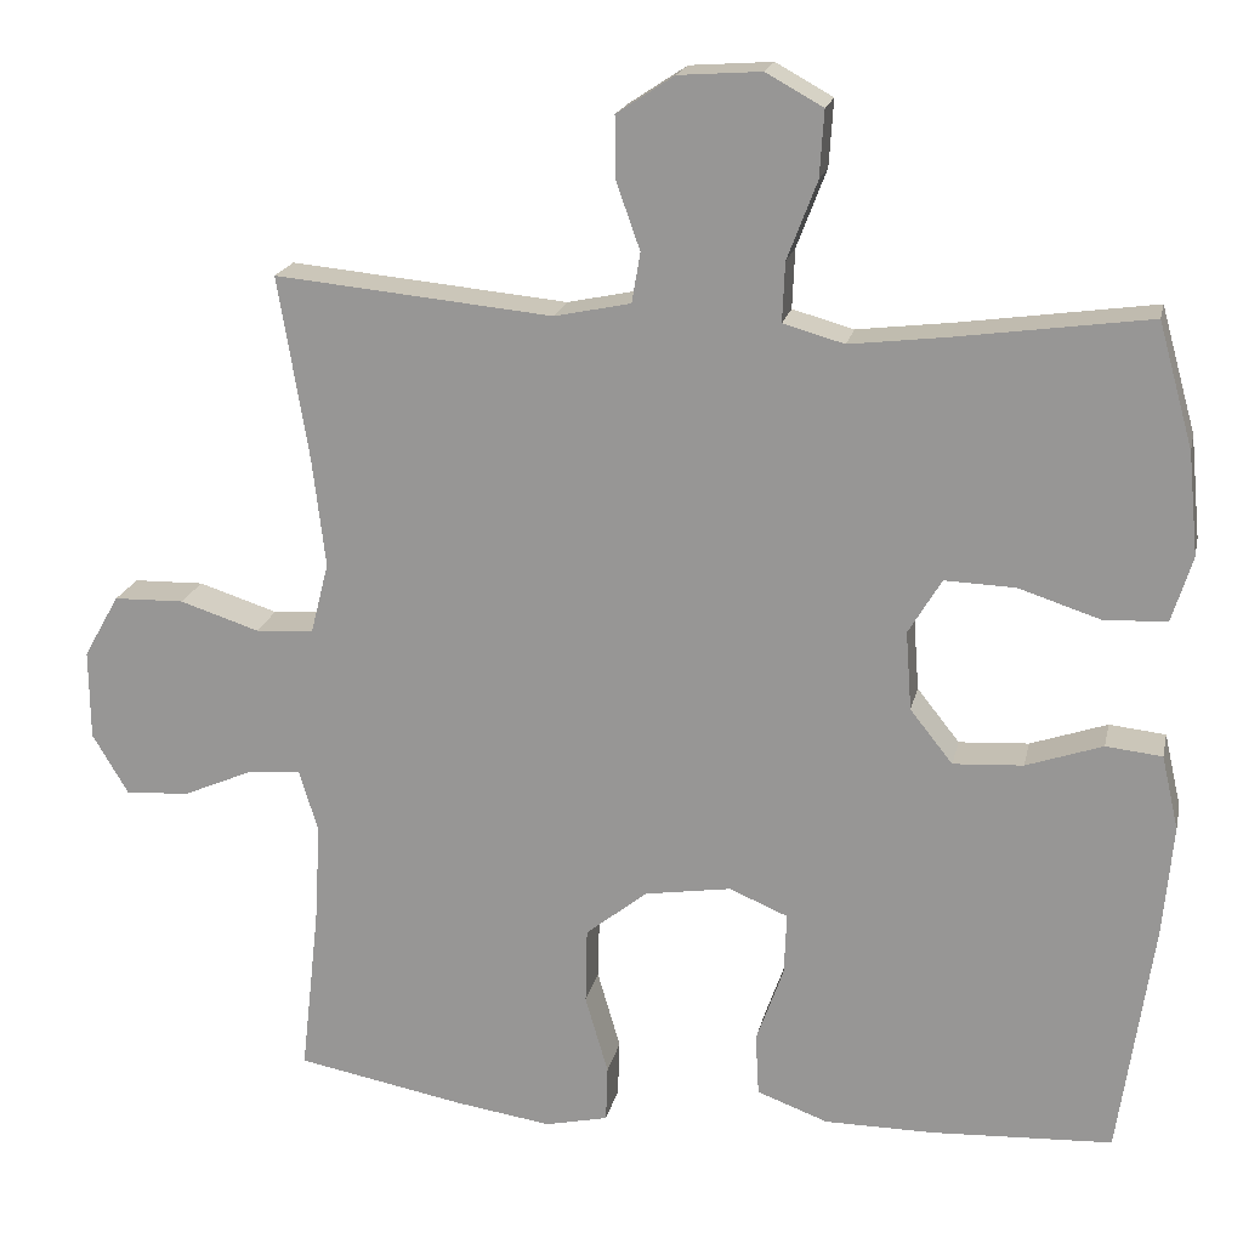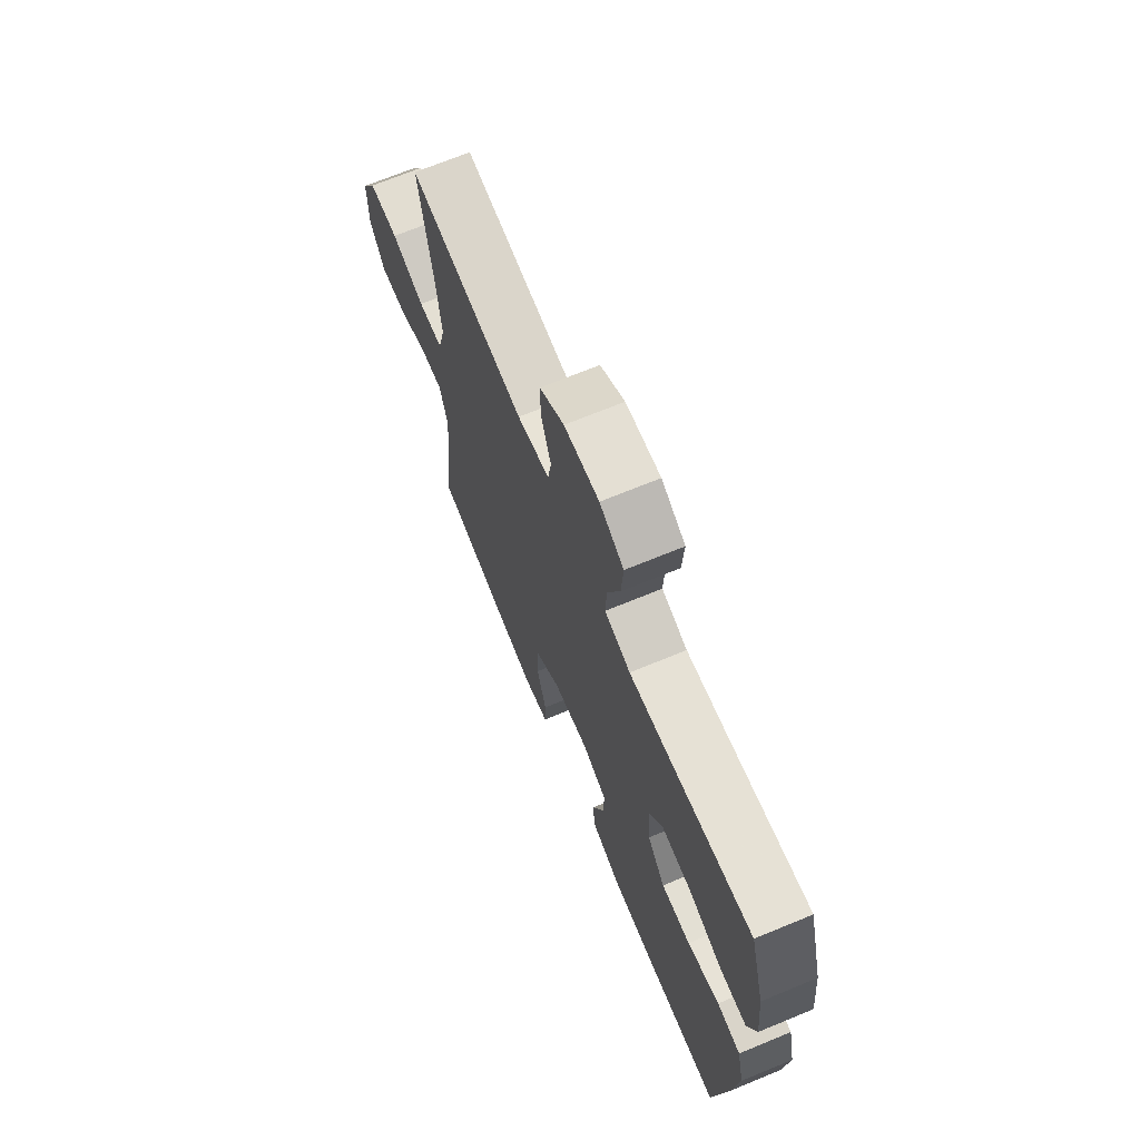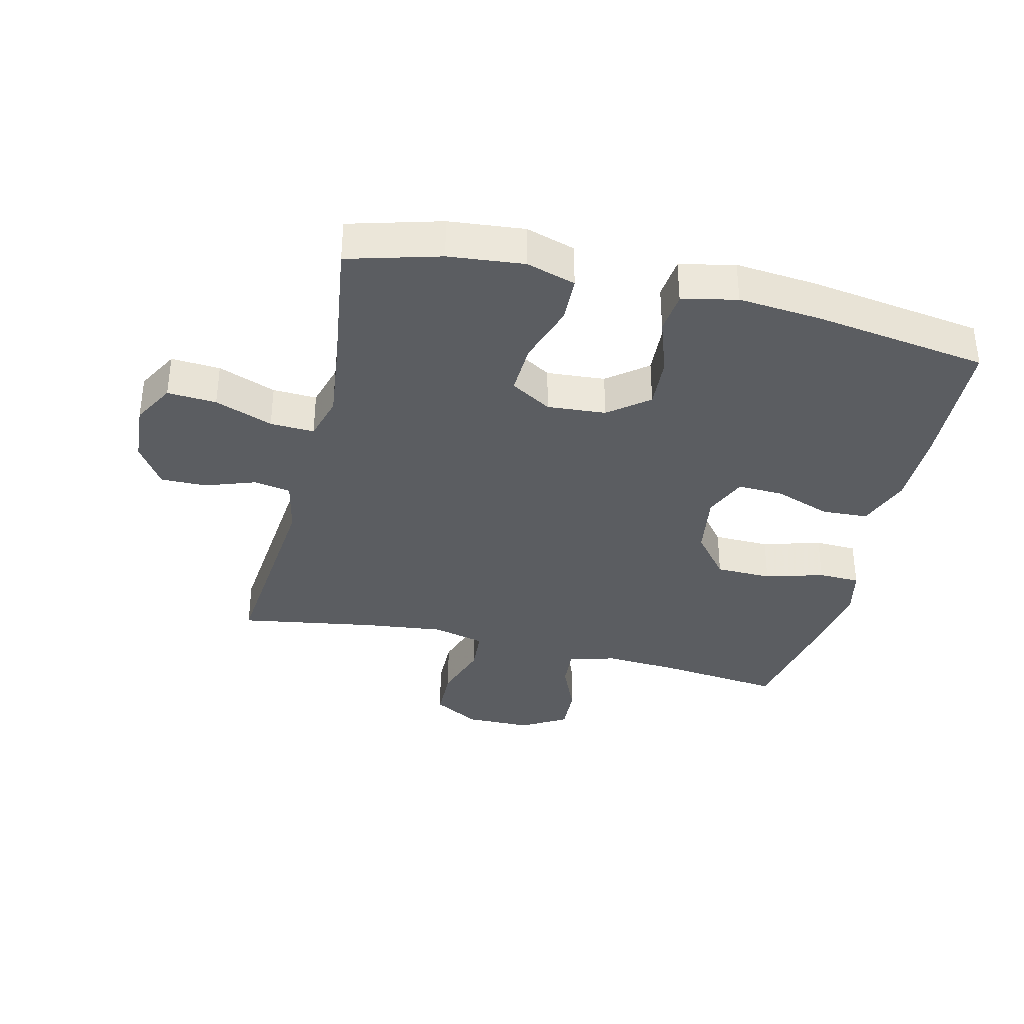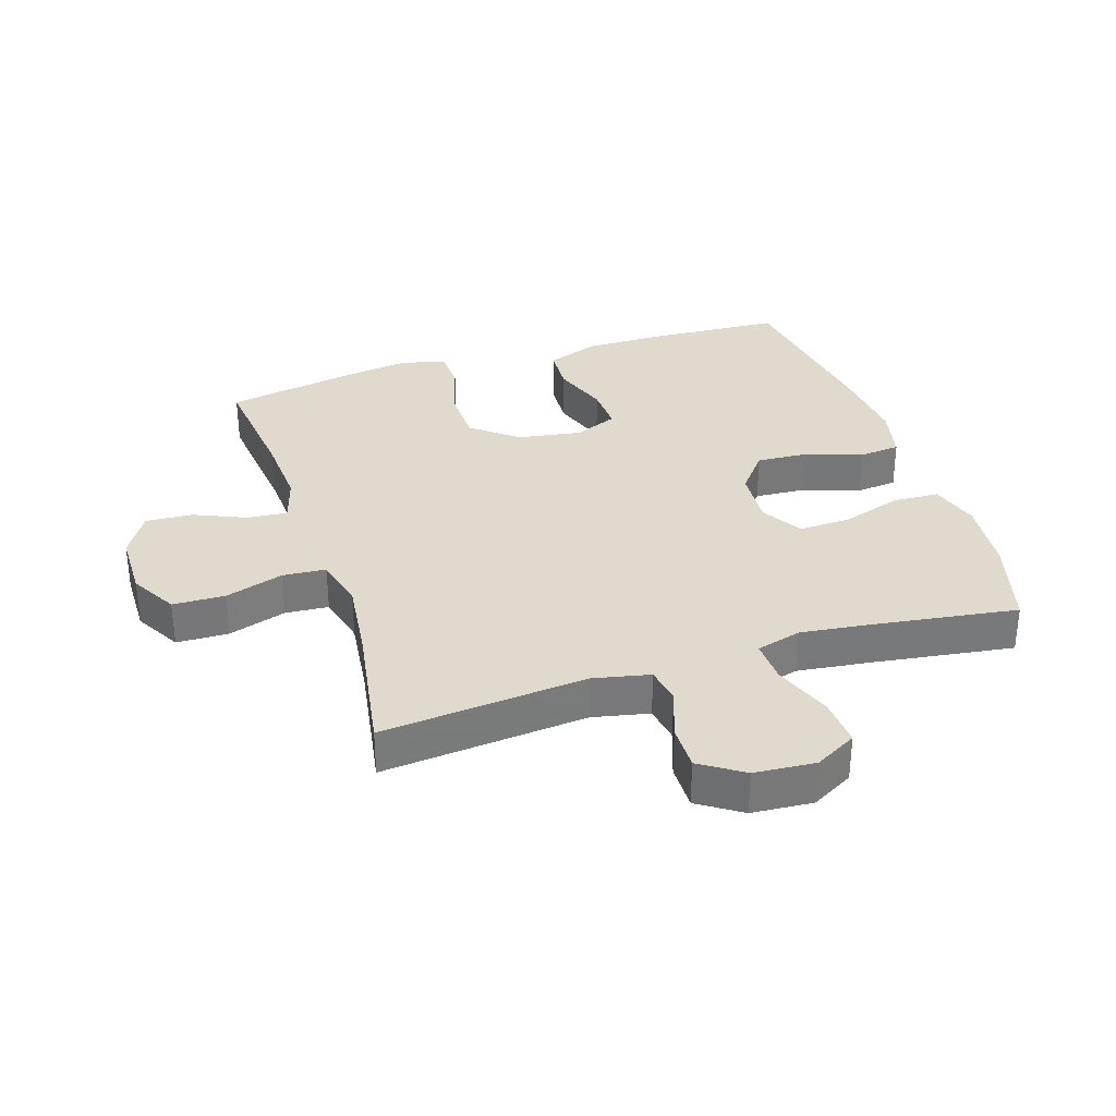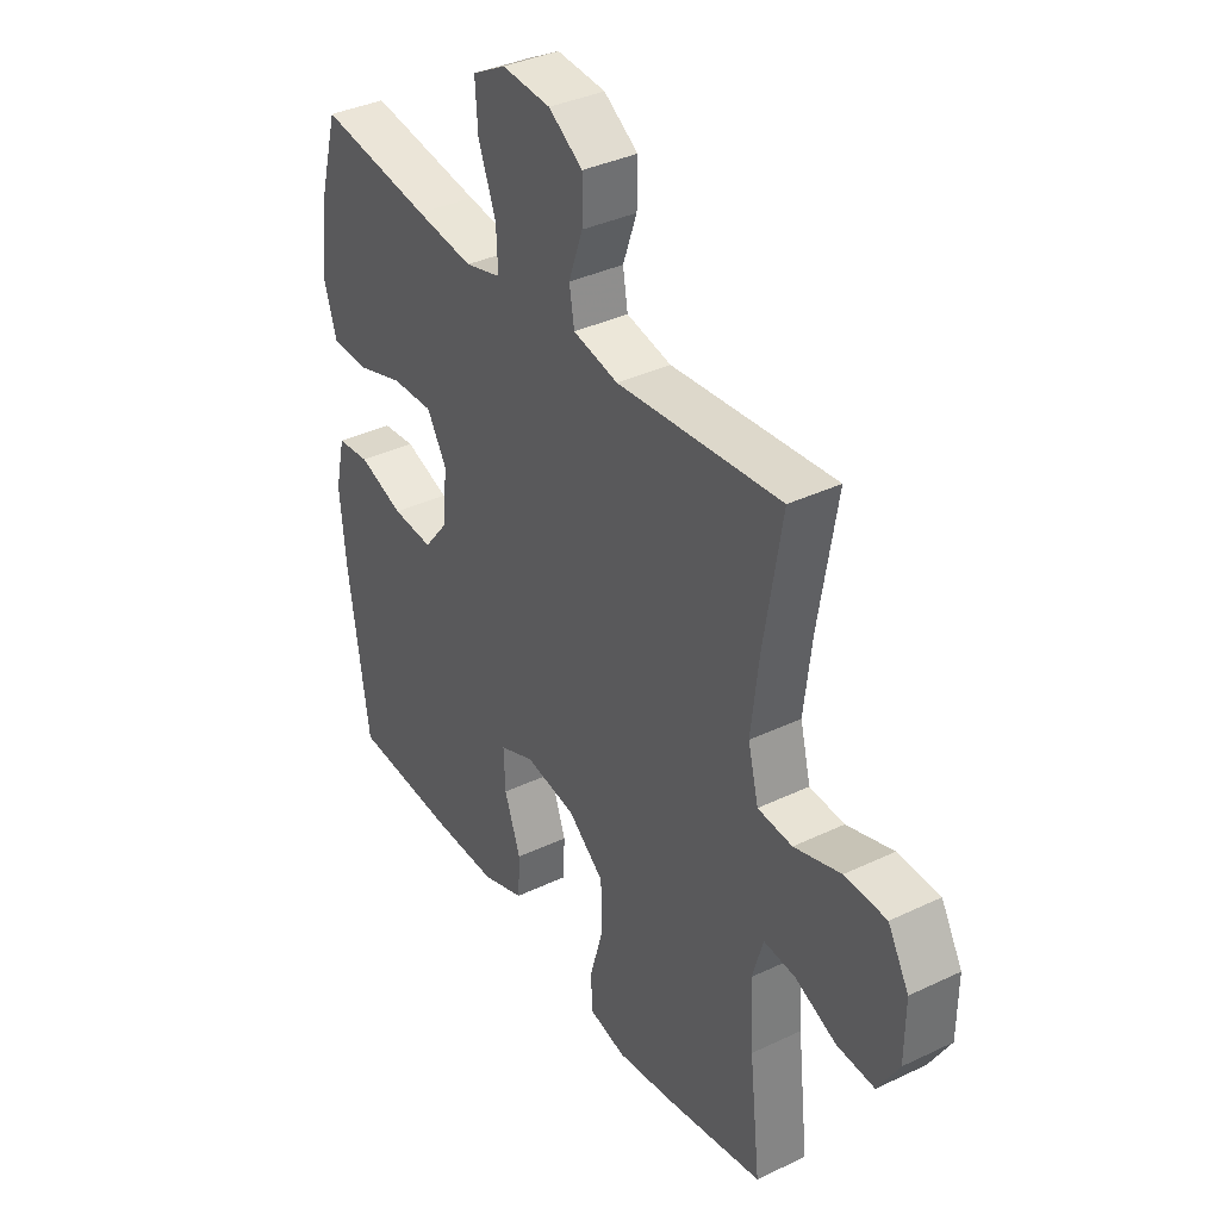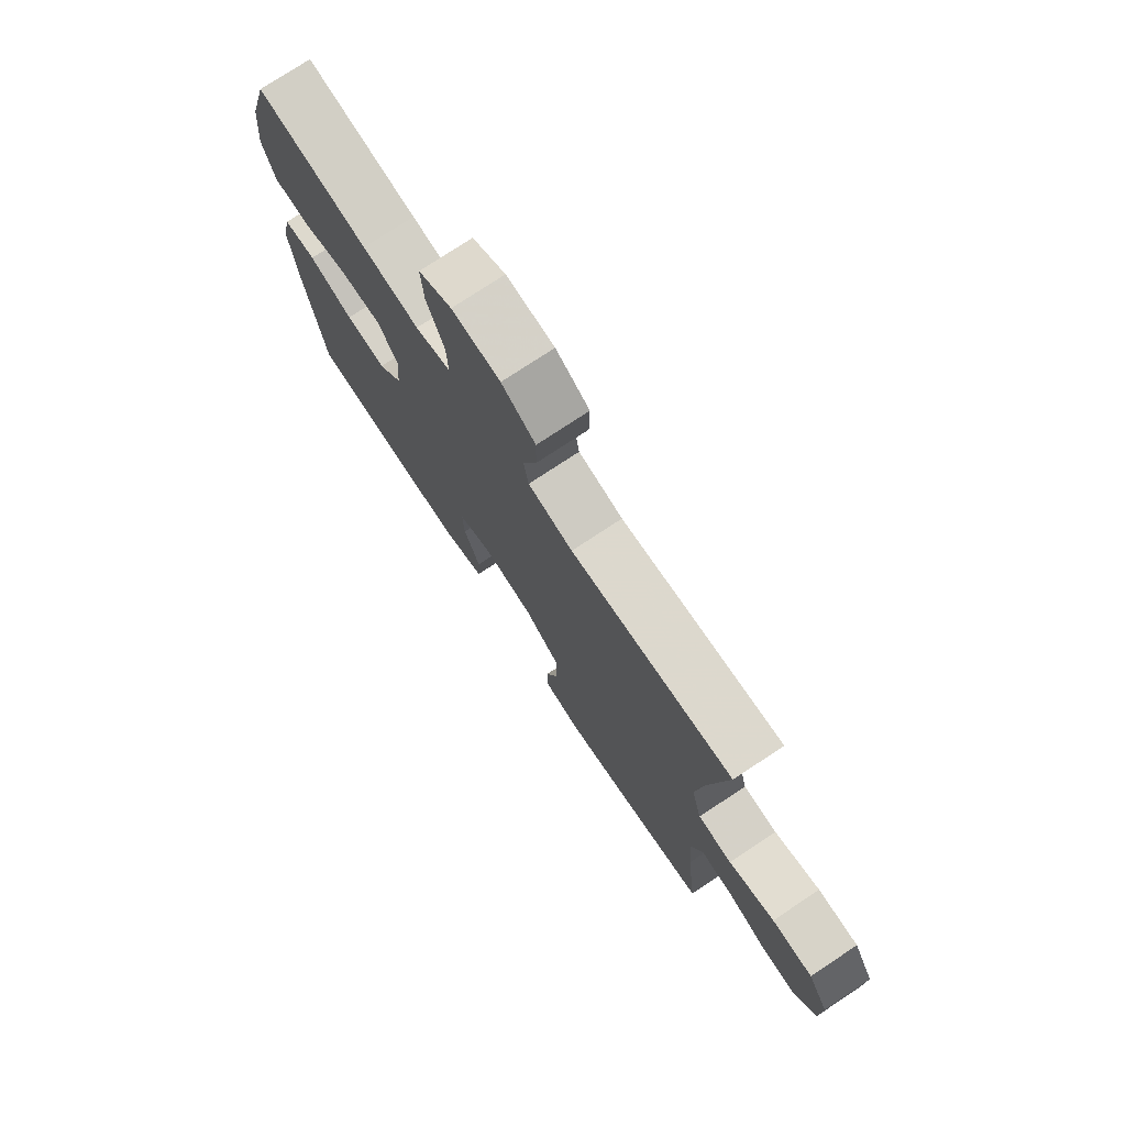
<metadata>
{"format":"obj","ext":"obj","renderer":"f3d","projection":"perspective","resolution":1024,"background":"white","views":[{"elev":19.2,"azim":12.1,"up":"+Z"},{"elev":69.7,"azim":67.6,"up":"+Z"},{"elev":-35.7,"azim":76.4,"up":"+Y"},{"elev":32.8,"azim":-17.8,"up":"+Y"},{"elev":36.8,"azim":-121.7,"up":"+Z"},{"elev":75.9,"azim":-123.5,"up":"+Z"}]}
</metadata>
<code>
v -0.5 0.07 0.5
v -0.173 0.07 0.469
v -0.083 0.07 0.488
v -0.073 0.07 0.547
v -0.101 0.07 0.626
v -0.102 0.07 0.699
v -0.034 0.07 0.744
v 0.063 0.07 0.751
v 0.13 0.07 0.714
v 0.125 0.07 0.636
v 0.09 0.07 0.544
v 0.087 0.07 0.474
v 0.159 0.07 0.454
v 0.274 0.07 0.468
v 0.5 0.07 0.5
v 0.541 0.07 0.354
v 0.553 0.07 0.234
v 0.529 0.07 0.156
v 0.455 0.07 0.153
v 0.359 0.07 0.184
v 0.276 0.07 0.187
v 0.237 0.07 0.122
v 0.244 0.07 0.029
v 0.294 0.07 -0.034
v 0.376 0.07 -0.029
v 0.466 0.07 0.002
v 0.532 0.07 -0.005
v 0.552 0.07 -0.092
v 0.54 0.07 -0.224
v 0.5 0.07 -0.5
v 0.288 0.07 -0.511
v 0.159 0.07 -0.511
v 0.075 0.07 -0.48
v 0.071 0.07 -0.407
v 0.103 0.07 -0.317
v 0.106 0.07 -0.244
v 0.037 0.07 -0.215
v -0.065 0.07 -0.231
v -0.137 0.07 -0.289
v -0.139 0.07 -0.378
v -0.112 0.07 -0.471
v -0.114 0.07 -0.537
v -0.188 0.07 -0.554
v -0.303 0.07 -0.537
v -0.5 0.07 -0.5
v -0.478 0.07 -0.303
v -0.471 0.07 -0.185
v -0.493 0.07 -0.111
v -0.556 0.07 -0.116
v -0.639 0.07 -0.152
v -0.714 0.07 -0.156
v -0.756 0.07 -0.085
v -0.757 0.07 0.021
v -0.715 0.07 0.095
v -0.632 0.07 0.097
v -0.539 0.07 0.067
v -0.47 0.07 0.072
v -0.449 0.07 0.155
v -0.464 0.07 0.282
v -0.5 0 0.5
v -0.173 0 0.469
v -0.083 0 0.488
v -0.073 0 0.547
v -0.101 0 0.626
v -0.102 0 0.699
v -0.034 0 0.744
v 0.063 0 0.751
v 0.13 0 0.714
v 0.125 0 0.636
v 0.09 0 0.544
v 0.087 0 0.474
v 0.159 0 0.454
v 0.274 0 0.468
v 0.5 0 0.5
v 0.541 0 0.354
v 0.553 0 0.234
v 0.529 0 0.156
v 0.455 0 0.153
v 0.359 0 0.184
v 0.276 0 0.187
v 0.237 0 0.122
v 0.244 0 0.029
v 0.294 0 -0.034
v 0.376 0 -0.029
v 0.466 0 0.002
v 0.532 0 -0.005
v 0.552 0 -0.092
v 0.54 0 -0.224
v 0.5 0 -0.5
v 0.288 0 -0.511
v 0.159 0 -0.511
v 0.075 0 -0.48
v 0.071 0 -0.407
v 0.103 0 -0.317
v 0.106 0 -0.244
v 0.037 0 -0.215
v -0.065 0 -0.231
v -0.137 0 -0.289
v -0.139 0 -0.378
v -0.112 0 -0.471
v -0.114 0 -0.537
v -0.188 0 -0.554
v -0.303 0 -0.537
v -0.5 0 -0.5
v -0.478 0 -0.303
v -0.471 0 -0.185
v -0.493 0 -0.111
v -0.556 0 -0.116
v -0.639 0 -0.152
v -0.714 0 -0.156
v -0.756 0 -0.085
v -0.757 0 0.021
v -0.715 0 0.095
v -0.632 0 0.097
v -0.539 0 0.067
v -0.47 0 0.072
v -0.449 0 0.155
v -0.464 0 0.282
f 54 55 56
f 53 54 56
f 52 53 56
f 51 52 56
f 50 51 56
f 49 50 56
f 48 49 56 57
f 47 48 57 58
f 44 45 46
f 43 44 46
f 42 43 46
f 41 42 46
f 40 41 46
f 46 47 58
f 40 46 58
f 39 40 58
f 33 34 35
f 32 33 35
f 31 32 35
f 30 31 35
f 29 30 35
f 28 29 35
f 27 28 35
f 26 27 35
f 25 26 35
f 24 25 35 36
f 23 24 36 37
f 18 19 20
f 17 18 20
f 16 17 20
f 15 16 20
f 14 15 20
f 13 14 20 21
f 12 13 21 22
f 9 10 11
f 8 9 11
f 7 8 11
f 6 7 11
f 5 6 11
f 4 5 11
f 3 4 11 12
f 23 37 38
f 22 23 38
f 12 22 38
f 3 12 38
f 2 3 38
f 2 38 39
f 1 2 39
f 59 1 39
f 39 58 59
f 115 114 113
f 115 113 112
f 115 112 111
f 115 111 110
f 115 110 109
f 115 109 108
f 116 115 108 107
f 117 116 107 106
f 105 104 103
f 105 103 102
f 105 102 101
f 105 101 100
f 105 100 99
f 117 106 105
f 117 105 99
f 117 99 98
f 94 93 92
f 94 92 91
f 94 91 90
f 94 90 89
f 94 89 88
f 94 88 87
f 94 87 86
f 94 86 85
f 94 85 84
f 95 94 84 83
f 96 95 83 82
f 79 78 77
f 79 77 76
f 79 76 75
f 79 75 74
f 79 74 73
f 80 79 73 72
f 81 80 72 71
f 70 69 68
f 70 68 67
f 70 67 66
f 70 66 65
f 70 65 64
f 70 64 63
f 71 70 63 62
f 97 96 82
f 97 82 81
f 97 81 71
f 97 71 62
f 97 62 61
f 98 97 61
f 98 61 60
f 98 60 118
f 118 117 98
f 1 60 61 2
f 2 61 62 3
f 3 62 63 4
f 4 63 64 5
f 5 64 65 6
f 6 65 66 7
f 7 66 67 8
f 8 67 68 9
f 9 68 69 10
f 10 69 70 11
f 11 70 71 12
f 12 71 72 13
f 13 72 73 14
f 14 73 74 15
f 15 74 75 16
f 16 75 76 17
f 17 76 77 18
f 18 77 78 19
f 19 78 79 20
f 20 79 80 21
f 21 80 81 22
f 22 81 82 23
f 23 82 83 24
f 24 83 84 25
f 25 84 85 26
f 26 85 86 27
f 27 86 87 28
f 28 87 88 29
f 29 88 89 30
f 30 89 90 31
f 31 90 91 32
f 32 91 92 33
f 33 92 93 34
f 34 93 94 35
f 35 94 95 36
f 36 95 96 37
f 37 96 97 38
f 38 97 98 39
f 39 98 99 40
f 40 99 100 41
f 41 100 101 42
f 42 101 102 43
f 43 102 103 44
f 44 103 104 45
f 45 104 105 46
f 46 105 106 47
f 47 106 107 48
f 48 107 108 49
f 49 108 109 50
f 50 109 110 51
f 51 110 111 52
f 52 111 112 53
f 53 112 113 54
f 54 113 114 55
f 55 114 115 56
f 56 115 116 57
f 57 116 117 58
f 58 117 118 59
f 59 118 60 1

</code>
